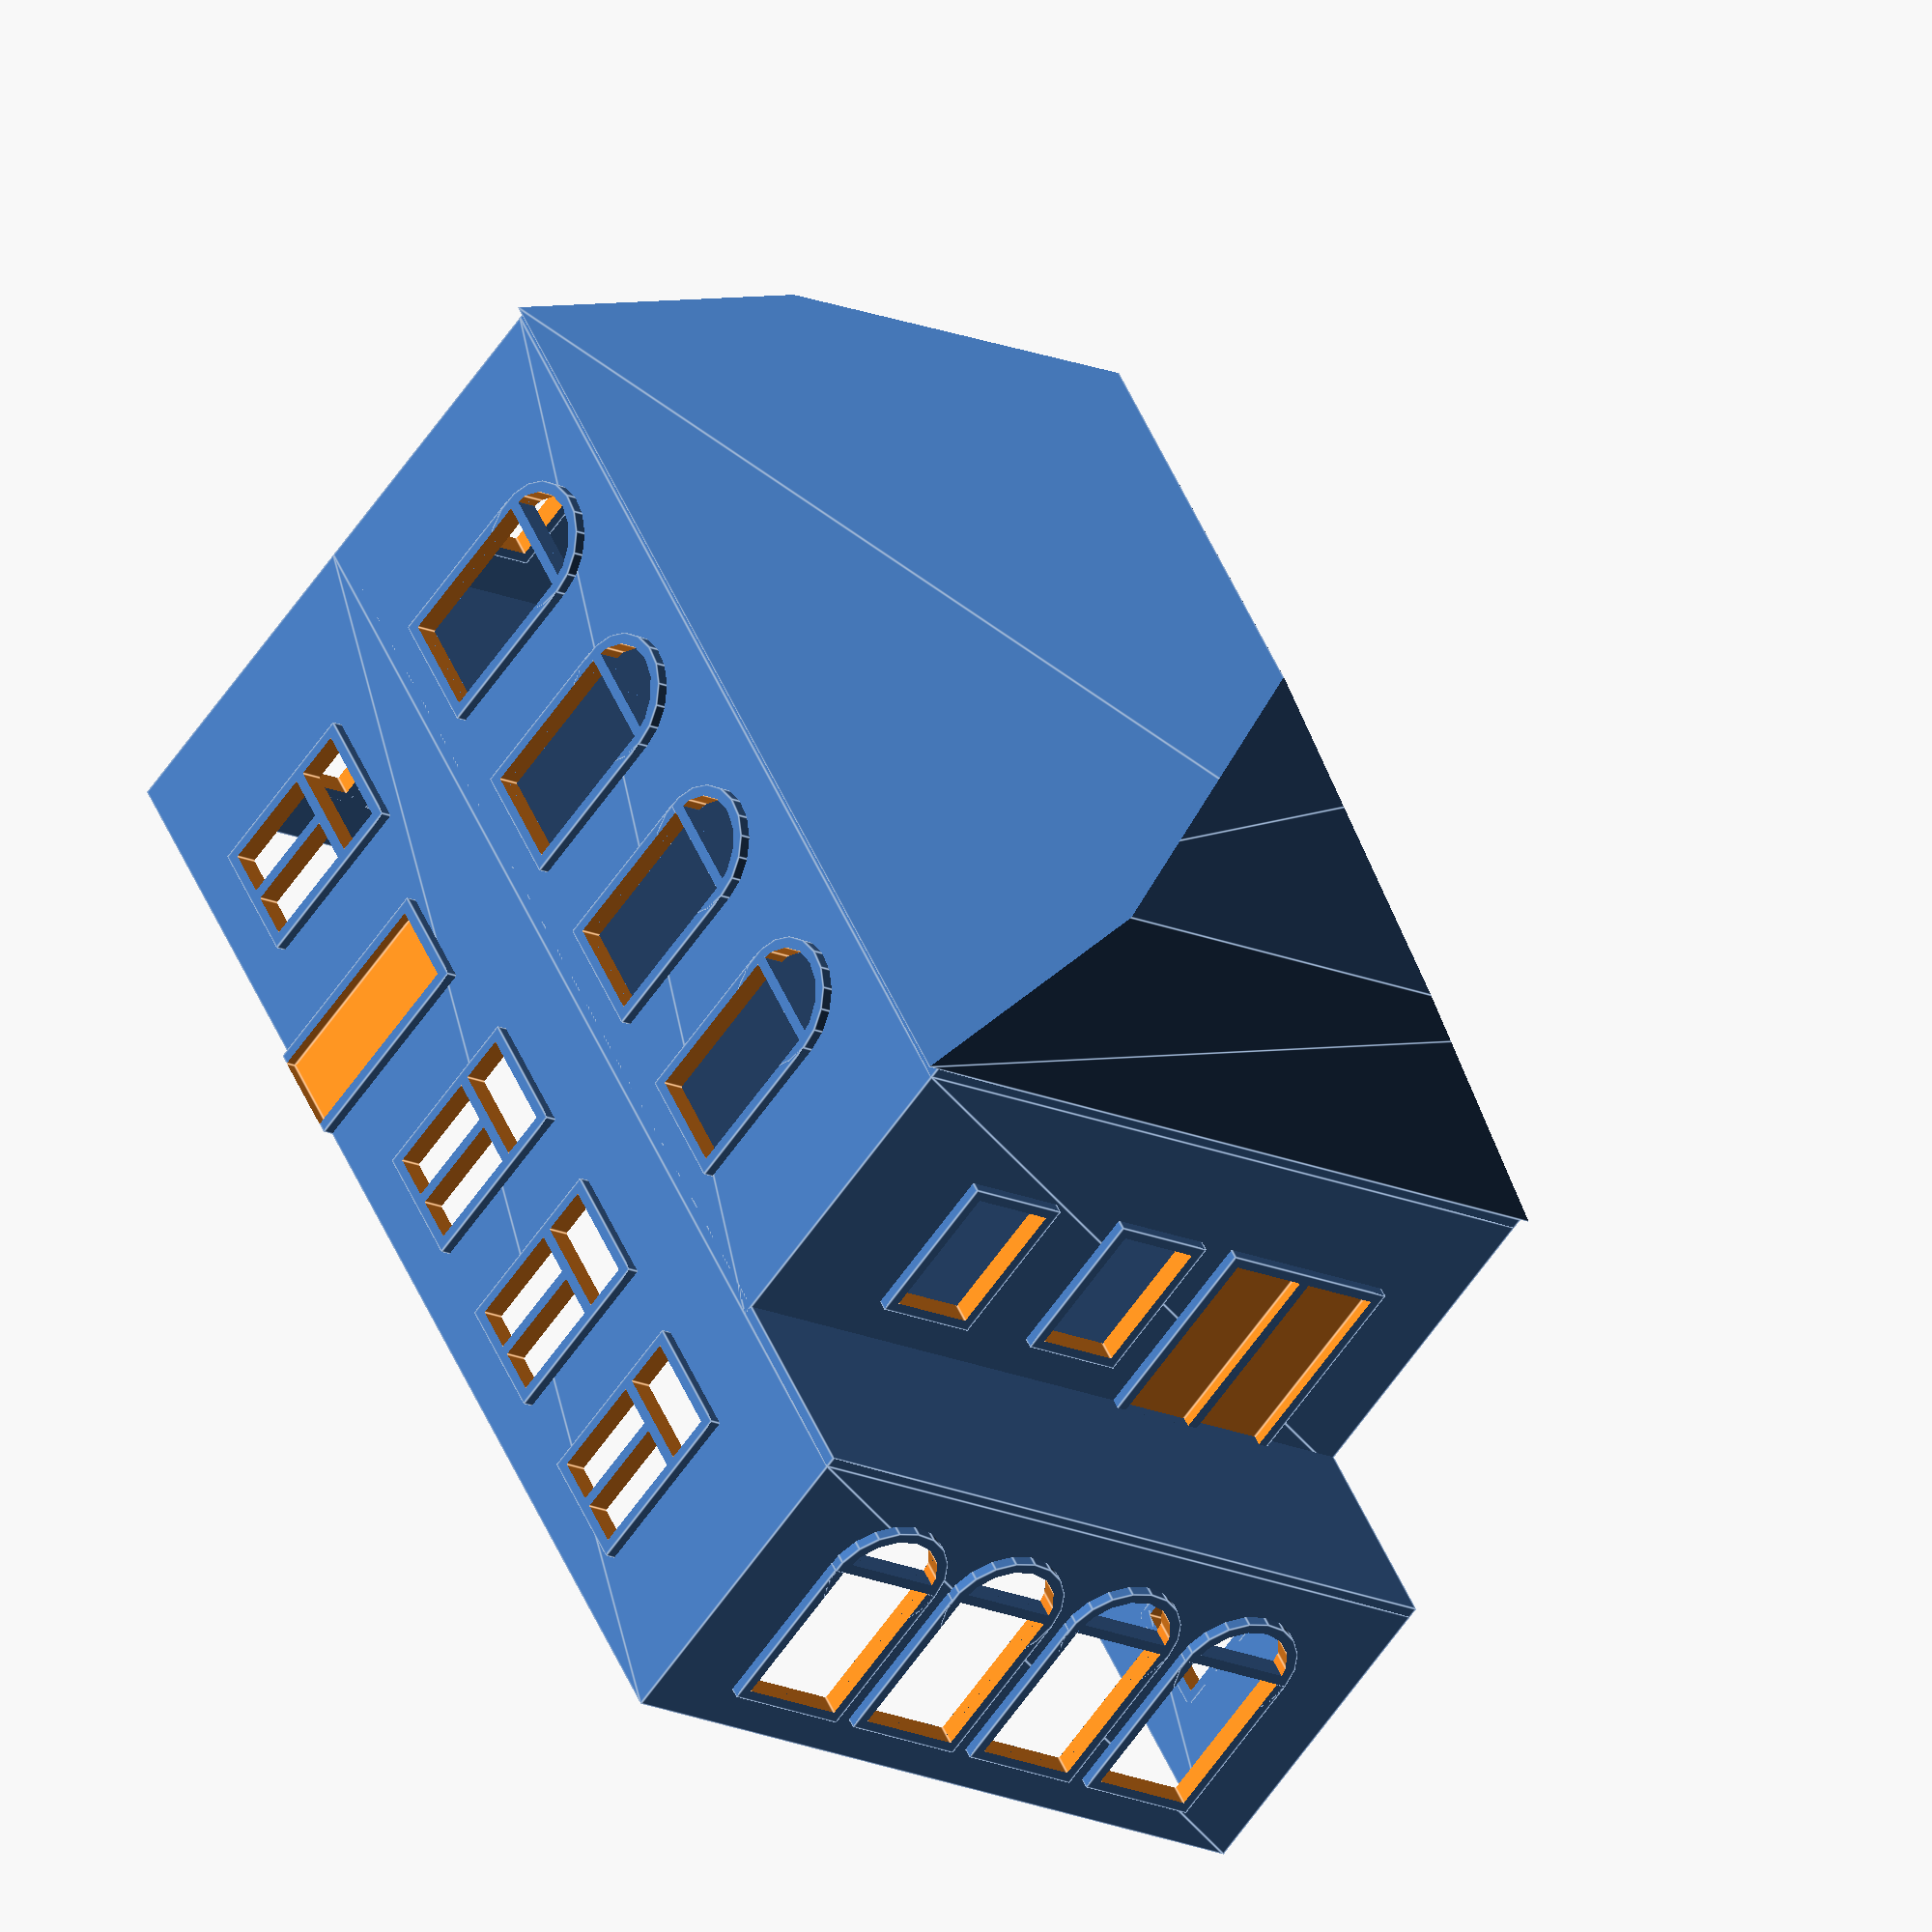
<openscad>
// THIS SCRIPT IS FREE SOFTWARE.
// FEEL FREE TO COPY AND REDISTRIBUTE IT.
// NO MILITARY USE
//
// AUTHOR: STEPHAN RICHTER


// WINDOW MODULES
// can be added here:

module window1(x,neg){
    w=10;
    h=15;
    o=5;      
    if (neg){
        translate([1+x-w/2,-2,o+1]) cube([w-2,4,h-2]);
    } else {
        translate([x-w/2,-1,o]) cube([w,2,h]);
    }    
}

module window2(x,neg){
    w=12;
    h=15;
    o=5;      
    if (neg){
        translate([1+x-w/2,-2,o+1]) cube([w/2-1.5,4,2*h/3-0.5]);
        translate([0.5+x,-2,o+1]) cube([w/2-1.5,4,2*h/3-0.5]);
        translate([1+x-w/2,-2,o+2*h/3+1.5]) cube([w-2,4,h/3-0.5]);        
    } else {
        translate([x-w/2,-1,o]) cube([w,2,h+2]);
    }    
}

module window3(x,neg){
    w=12;
    h=15;
    o=5; 
    if (neg){
        translate([x-w/2+1,-2,5]){
            cube([w-2,4,h]);
            difference(){
                translate([w/2-1,0,h])
                    rotate([-90,0,0])
                        cylinder(d=w-2,h=4);            
                cube([w-2,4,h+1]);                
                
            }
        }
    } else {
        translate([x-w/2,-1,4]){
            cube([w,2,h+1]);
            translate([w/2,0,h+1])
                rotate([-90,0,0])
                    cylinder(d=w,h=2);     
        }
    }
}

// DOOR MODULES
// can be added here

module door1(x,neg){
    w=10;
    h=20;
    if (neg){
        translate([1+x-w/2,-2,0]) cube([w-2,2,h-1]);
    } else {
        translate([x-w/2,-1,0]) cube([w,2,h]);
    }    
}

module door2(x,neg){
    w=18;
    h=20;
    if (neg){
        translate([1+x-w/2,-2,0]) cube([w/2-1.5,2,h-1]);
        translate([0.5+x,-2,0]) cube([w/2-1.5,2,h-1]);
    } else {
        translate([x-w/2,-1,0]) cube([w,2,h]);
    }    
}

// ROOF MODULES
// roofs are created by intersecting a front profile
// with a sideward profile ("roofshade").
// the different shade options are defined next, followed by a switch
// and an intersection function.

module roofshape1(length,width,height){
    linear_extrude(height=length)
        polygon(points=[[-1,0],[width+1,0],[-1+width/2,height]]);        
}

module roofshape2(length,width,height){
    delta=height/2;
    linear_extrude(height=length)
        polygon(points=[[0,0],[width,0],[width,delta],
                        [width-delta,height],[delta,height],[0,delta]]);
}

module roofshape3(length,width,height){
    delta=height/2;
    linear_extrude(height=length)
        polygon(points=[[0,0],[width,0],[width-0.6*delta,delta],
                        [width-2*delta,height],[2*delta,height],[0.6*delta,delta]]);
}


// roof shade switch
module roofshape(length,width,height,type){
    if (type=="r0"){
        cube([width,height,length]);
    }
    if (type=="r1"){
        roofshape1(length,width,height);
    }
    if (type=="r2"){
        roofshape2(length,width,height);
    }
    if (type=="r3"){
        roofshape3(length,width,height);
    }
    
}

// intersection of two roof shades
module roof(length,width,height,elevation,shape){
    intersection(){
        translate([0,0,elevation])
            rotate([90,0,90])
                roofshape(length,width,height,shape[0]);
        translate([0,1+width,elevation])
            rotate([90,0,0])
                roofshape(width+2,length,height,shape[1]);
    }
}

// PART SWITCH
// register doors and windows here:

module part(x,type,sub){
    if (type=="w1"){
        window1(x,sub);
    }
    if (type=="w2"){
        window2(x,sub);
    }
    if (type=="w3"){
        window3(x,sub);
    }
 
    if (type=="d1"){
        door1(x,sub);
    }
    if (type=="d2"){
        door2(x,sub);
    }
}

// CREATE A WALL.
// config is a vector of parts, see example below

module wall(length, height, config){
    size=len(config);
    x=0;
    dx=length/(size+1);

    difference(){
        union(){
            linear_extrude(height=height)
                polygon(points=[[0,0],
                                [length,0],
                                [length-1,1],
                                [1,1]  ]);    
            for (i=[1:1:1+size]){
                part(i*dx,config[i-1]);
            }
        }
        for (i=[1:1:1+size]){
            part(i*dx,config[i-1],true);
        }
    }
}

// CREATE A STORY/LEVEL/FLOOR
// see example below
module story(length,width,config){
    wall(length,30,config[0]);
    translate([length,0,0]) 
        rotate([0,00,90])
            wall(width,30,config[1]);
    translate([length,width,0])
        rotate([0,0,180])
            wall(length,30,config[2]);
    translate([0,width,0])  
        rotate([0,00,270])
            wall(width,30,config[3]);
    translate([0,0,30])
        cube([length,width,1]);
}

// EXAMPLE: CREATE SIMPLE TWO-STORY BUILDING
module example1(){
    // 1st level:
    // 4 walls with a window/door configuration for each
    story(120,70,[["w2","d1","w2","w2","w2"], 
              ["w3","w3","w3","w3"],
              ["w2","w2","w2","w2","w2"],
              ["w2","w2","w2","w2"]]);
    // 2nd level:
    translate([0,0,30])
        story(100,70,[["w3","w3","w3","w3"],
            ["w1","w1","d2"],
            ["w1","w1","w1","w1"],
            ["w1","w1","w1","w1"]]);

    // roof:
    // creates a roof with specified length, width, height and elevation.
    // the combined roof shades are selected by the last parameter
    roof(100,70,30,61,["r1","r3"]);
}

// EXAMPLE: CREATE MORE COMPLEX BUILDING
module example2(){
    
    // 1st floor
    story(120,60,[["w3","d1","w3","w3"], 
              ["w3","w3"],
              ["w3","","","","","","",""],
              ["w3","w3"]]);

    translate([10,60,0])
        story(90,100,[[],["w3","w3","d2","w3","w3"],[],["w3","w3","d2","w3","w3"]]);

    translate([0,160,0])
        story(120,60,[["","","","","","","","w3"], 
              ["w3","w3"],
              ["w3","d1","w3","w3","w3"],
              ["w3","w3"]]);
    
    // 2nd floor    
    translate([0,0,30])
        story(120,60,[["w3","w3","w3","w3"], 
              ["w3","w3"],
              ["w3","","","","","","",""],
              ["w3","w3"]]);

    translate([10,60,30])
        story(90,100,[[],["w3","w3","w3","w3","w3"],[],["w3","w3","w3","w3","w3"]]);

    translate([0,160,30])
        story(120,60,[["","","","","","","","w3"], 
              ["w3","w3"],
              ["w3","w3","w3","w3","w3"],
              ["w3","w3"]]);
              
    // 3rd floor    
    translate([0,0,60])
        story(120,60,[["w3","w3","w3","w3"], 
              ["w3","w3"],
              ["w3","","","","","","",""],
              ["w3","w3"]]);

    translate([10,60,60])
        story(90,100,[[],["w3","w3","w3","w3","w3"],[],["w3","w3","w3","w3","w3"]]);

    translate([0,160,60])
        story(120,60,[["","","","","","","","w3"], 
              ["w3","w3"],
              ["w3","w3","w3","w3","w3"],
              ["w3","w3"]]);


    roof(120,60,35,91,["r1","r0"]);
    translate([10,30])
        roof(90,160,30,91,["r0","r1"]);
    translate([0,160,0])
        roof(120,60,35,91,["r1","r0"]);
}


example1();
//example2();

</openscad>
<views>
elev=238.4 azim=243.7 roll=213.8 proj=o view=edges
</views>
